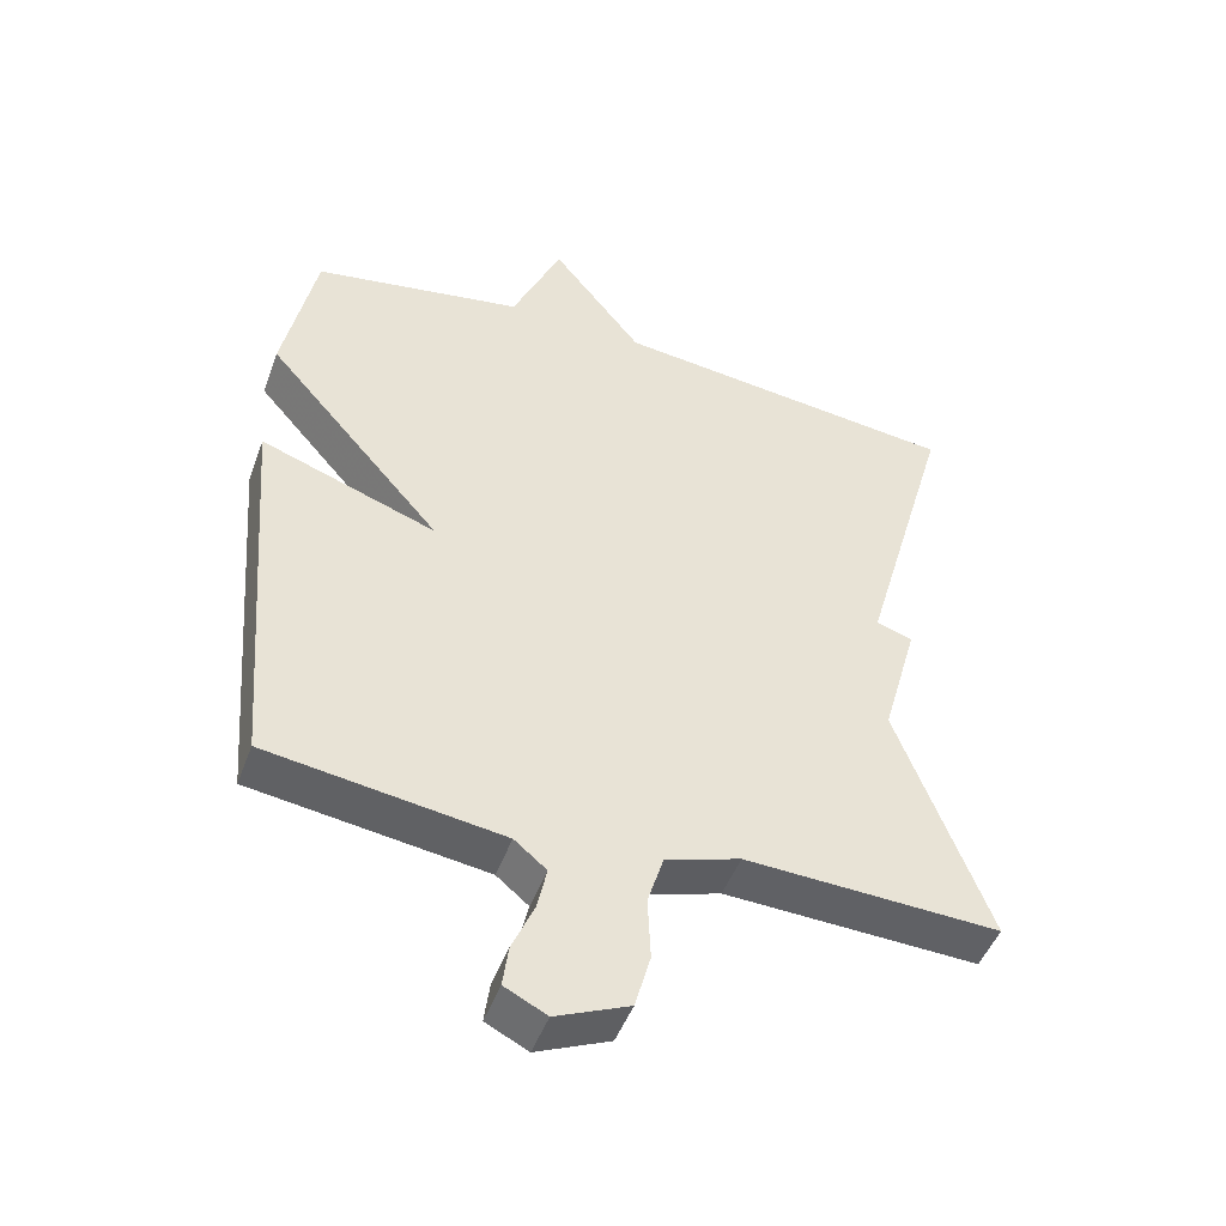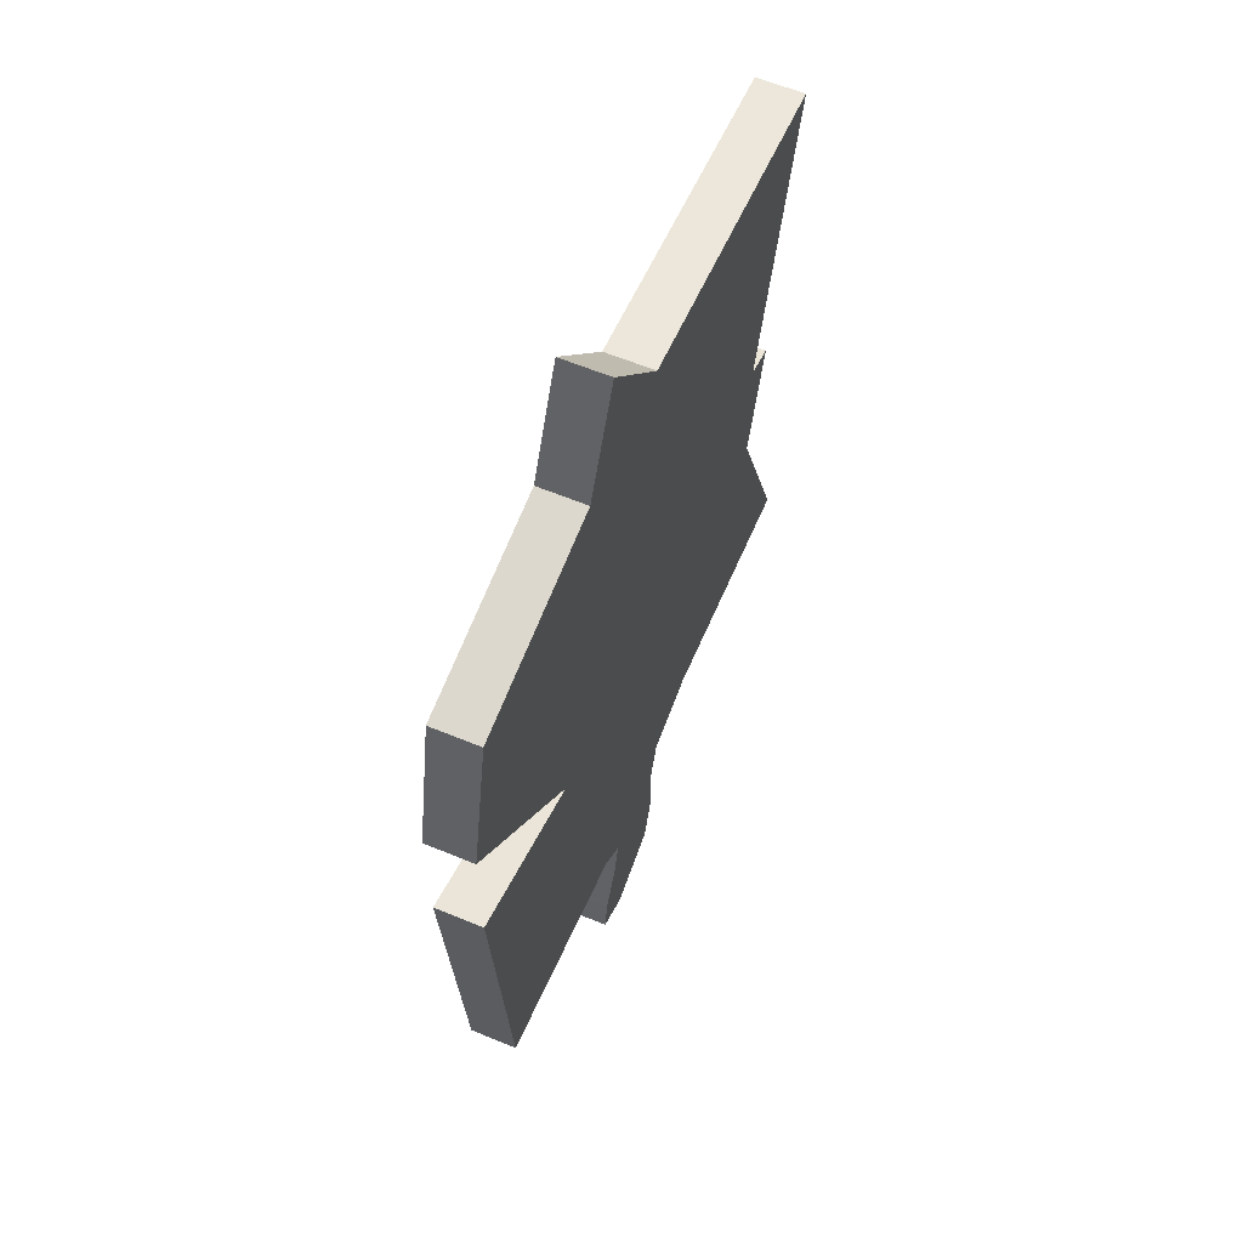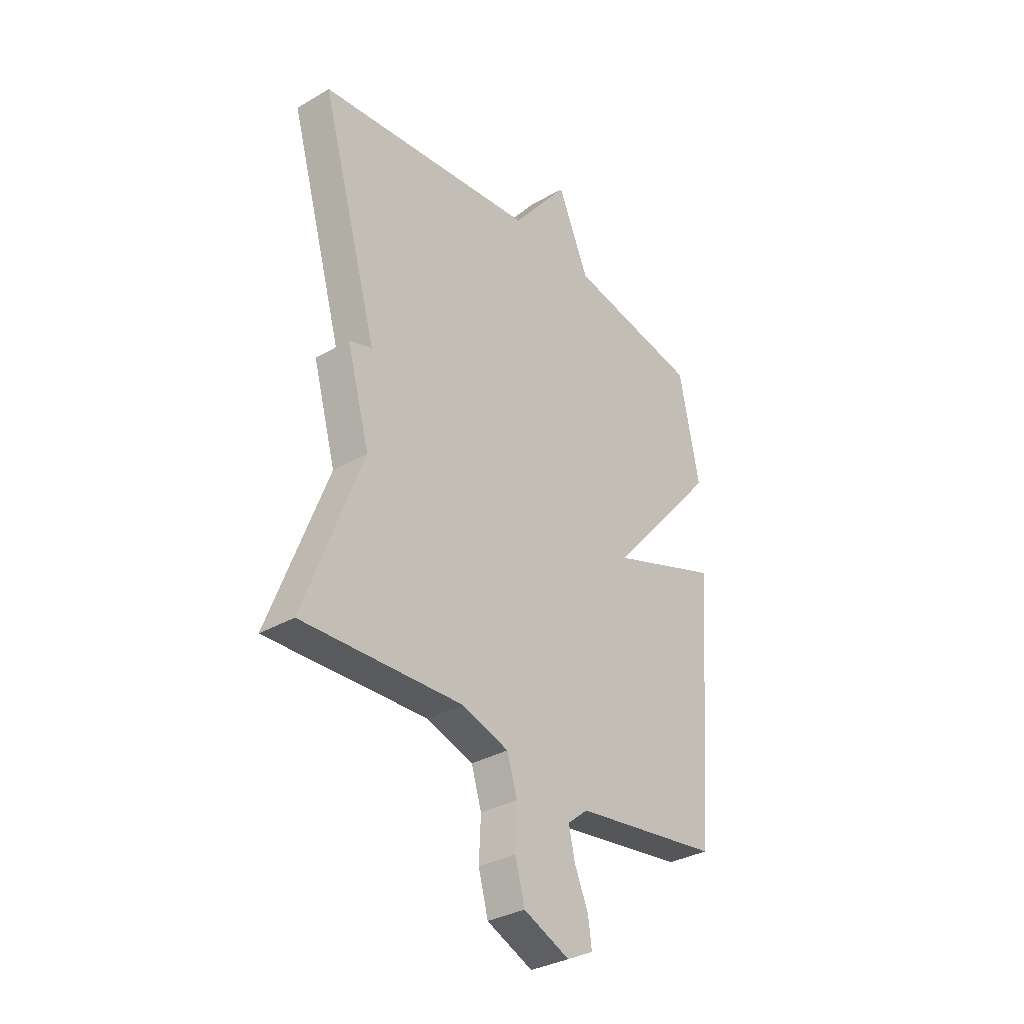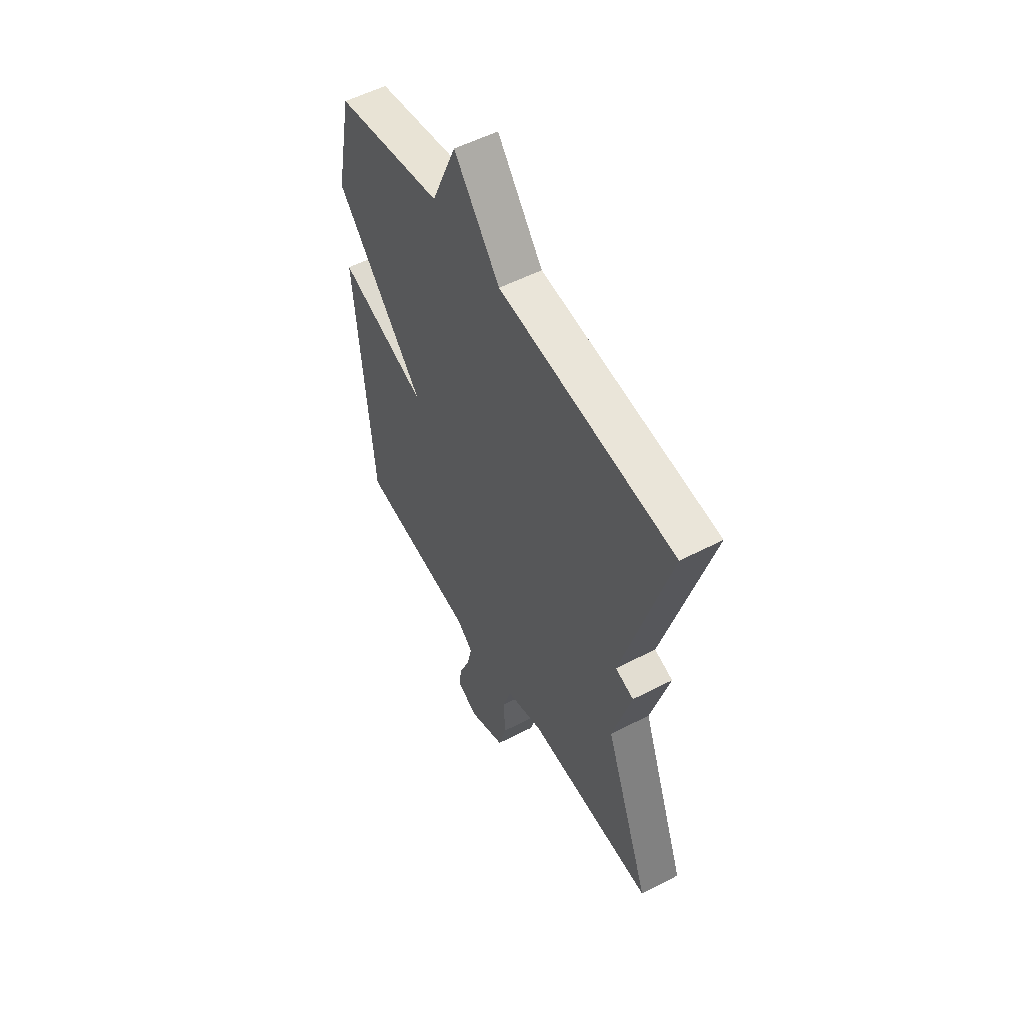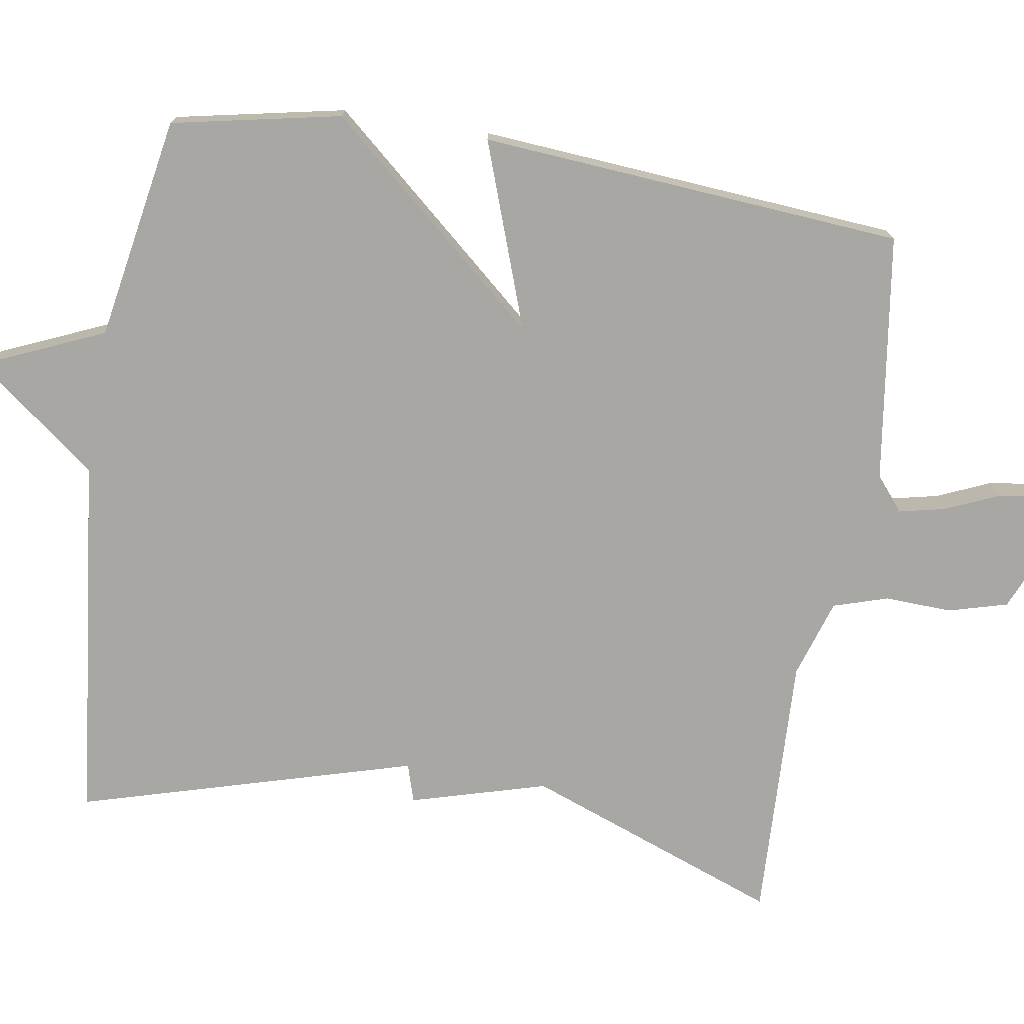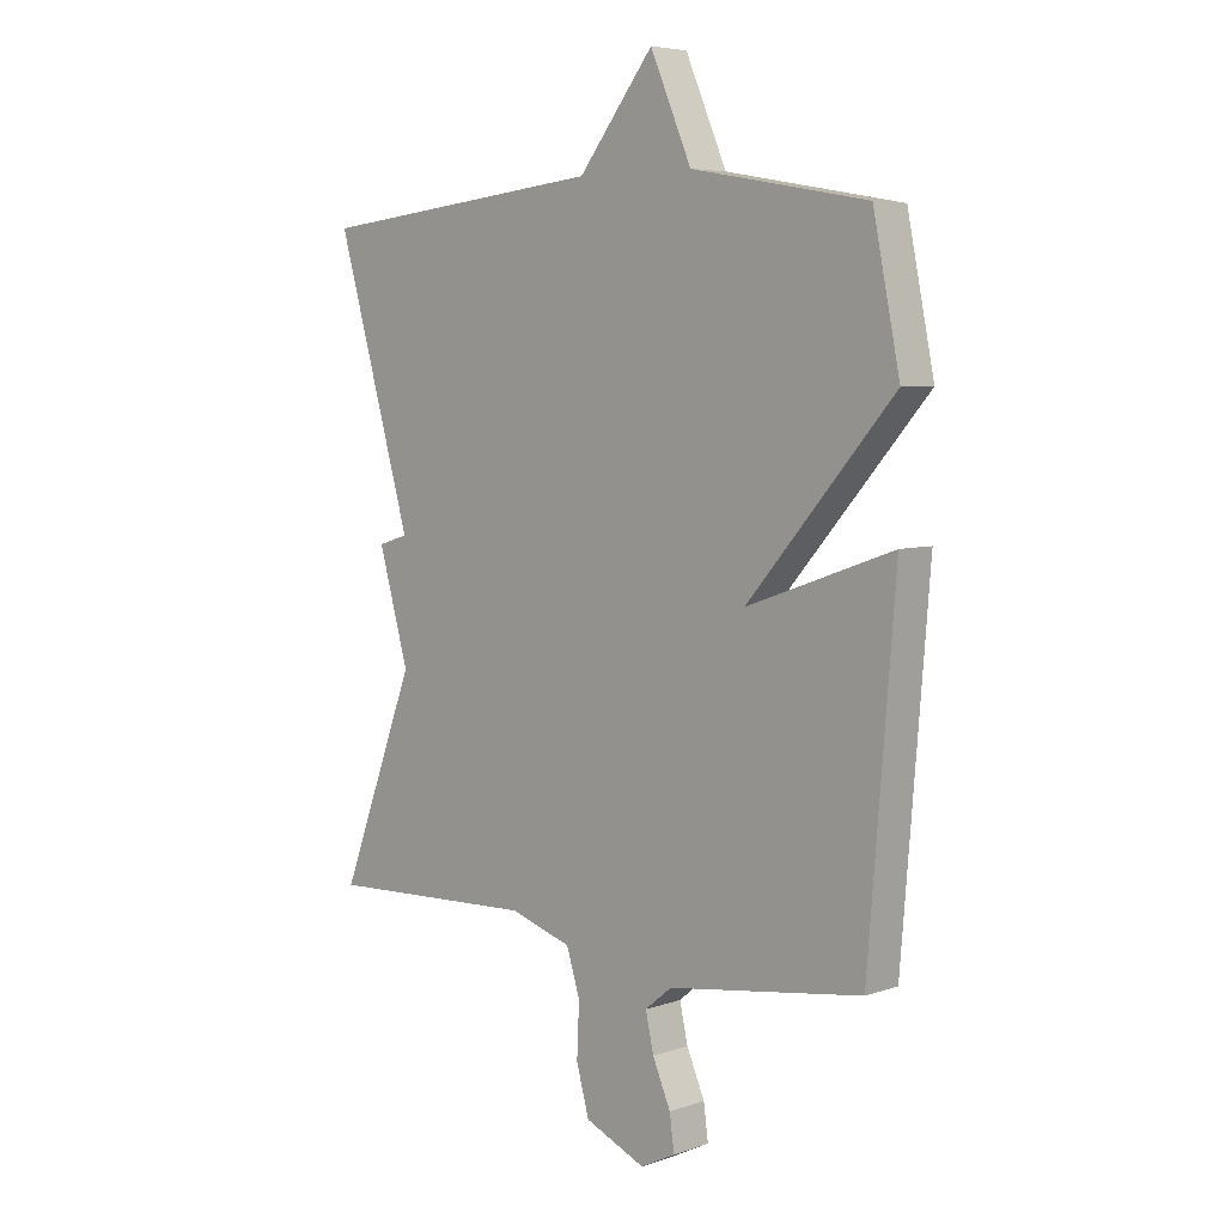
<metadata>
{"format":"obj","ext":"obj","renderer":"f3d","projection":"perspective","resolution":1024,"background":"white","views":[{"elev":-47.8,"azim":160.1,"up":"+Z"},{"elev":61.6,"azim":112.8,"up":"+Z"},{"elev":-33.1,"azim":-51.3,"up":"+Z"},{"elev":54.1,"azim":-118.9,"up":"+Z"},{"elev":-74.4,"azim":80.9,"up":"+Y"},{"elev":5.7,"azim":43.7,"up":"+Z"}]}
</metadata>
<code>
v 0.5 0.07 0.5
v 0.546 0.07 0.272
v 0.295 0.07 -0.017
v 0.546 0.07 0.072
v 0.5 0.07 -0.5
v 0.166 0.07 -0.547
v 0.12 0.07 -0.585
v 0.134 0.07 -0.648
v 0.165 0.07 -0.72
v 0.173 0.07 -0.779
v 0.113 0.07 -0.809
v 0.009 0.07 -0.764
v -0.013 0.07 -0.684
v -0.009 0.07 -0.594
v -0.032 0.07 -0.52
v -0.138 0.07 -0.486
v -0.5 0.07 -0.5
v -0.37 0.07 -0.155
v -0.422 0.07 0.029
v -0.37 0.07 0.045
v -0.5 0.07 0.5
v -0.002 0.07 0.554
v 0.127 0.07 0.718
v 0.198 0.07 0.554
v 0.5 0 0.5
v 0.546 0 0.272
v 0.295 0 -0.017
v 0.546 0 0.072
v 0.5 0 -0.5
v 0.166 0 -0.547
v 0.12 0 -0.585
v 0.134 0 -0.648
v 0.165 0 -0.72
v 0.173 0 -0.779
v 0.113 0 -0.809
v 0.009 0 -0.764
v -0.013 0 -0.684
v -0.009 0 -0.594
v -0.032 0 -0.52
v -0.138 0 -0.486
v -0.5 0 -0.5
v -0.37 0 -0.155
v -0.422 0 0.029
v -0.37 0 0.045
v -0.5 0 0.5
v -0.002 0 0.554
v 0.127 0 0.718
v 0.198 0 0.554
f 22 23 24
f 1 2 3
f 24 1 3
f 22 24 3
f 21 22 3
f 20 21 3
f 18 19 20 3
f 16 17 18 3
f 4 5 6
f 3 4 6
f 16 3 6
f 15 16 6
f 14 15 6 7
f 12 13 14
f 11 12 14
f 10 11 14
f 9 10 14
f 8 9 14
f 7 8 14
f 48 47 46
f 27 26 25
f 27 25 48
f 27 48 46
f 27 46 45
f 27 45 44
f 27 44 43 42
f 27 42 41 40
f 30 29 28
f 30 28 27
f 30 27 40
f 30 40 39
f 31 30 39 38
f 38 37 36
f 38 36 35
f 38 35 34
f 38 34 33
f 38 33 32
f 38 32 31
f 1 25 26 2
f 2 26 27 3
f 3 27 28 4
f 4 28 29 5
f 5 29 30 6
f 6 30 31 7
f 7 31 32 8
f 8 32 33 9
f 9 33 34 10
f 10 34 35 11
f 11 35 36 12
f 12 36 37 13
f 13 37 38 14
f 14 38 39 15
f 15 39 40 16
f 16 40 41 17
f 17 41 42 18
f 18 42 43 19
f 19 43 44 20
f 20 44 45 21
f 21 45 46 22
f 22 46 47 23
f 23 47 48 24
f 24 48 25 1

</code>
